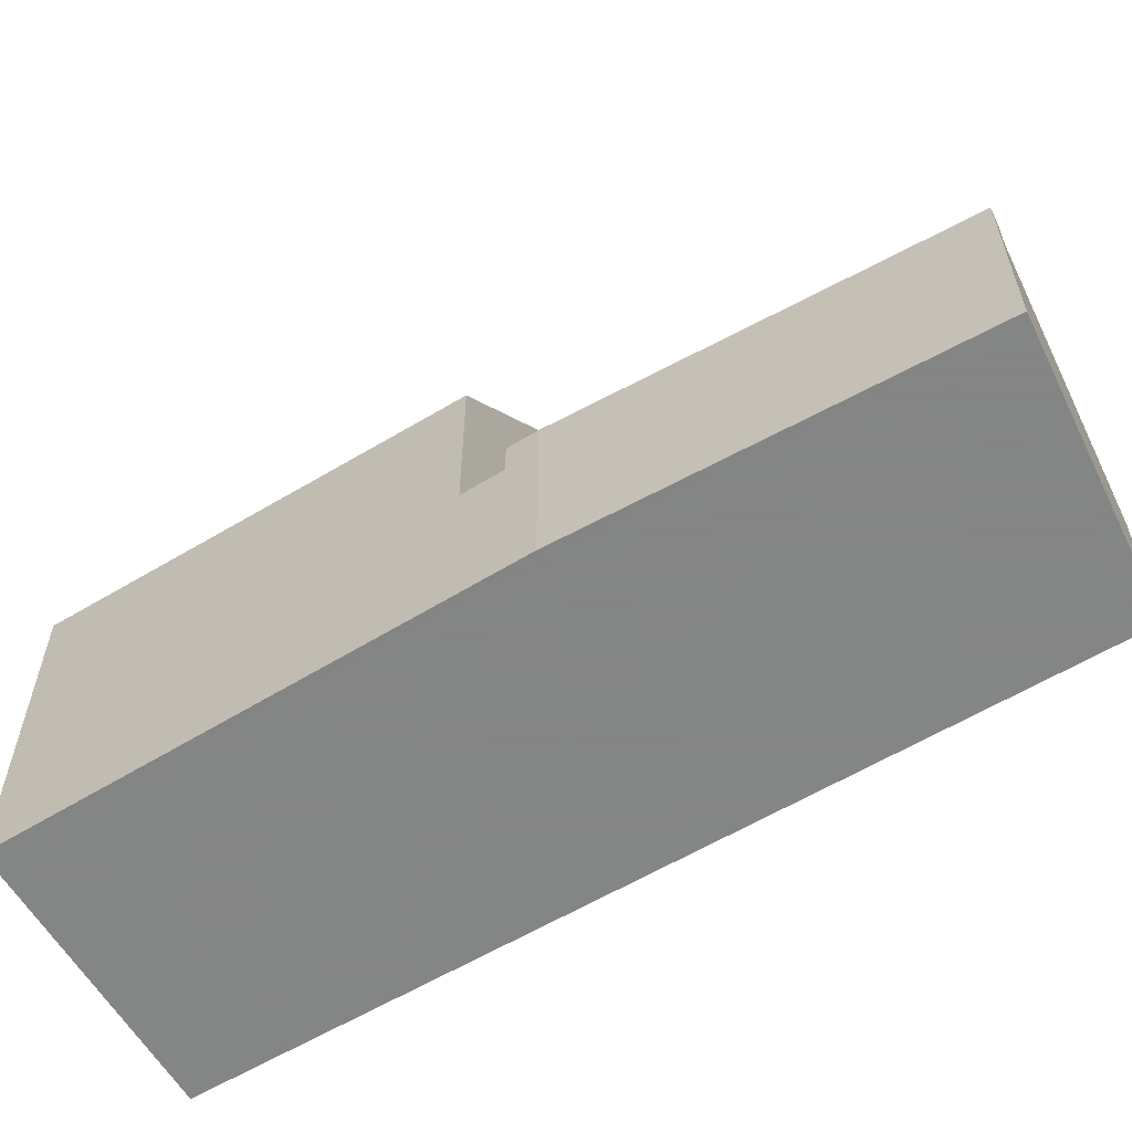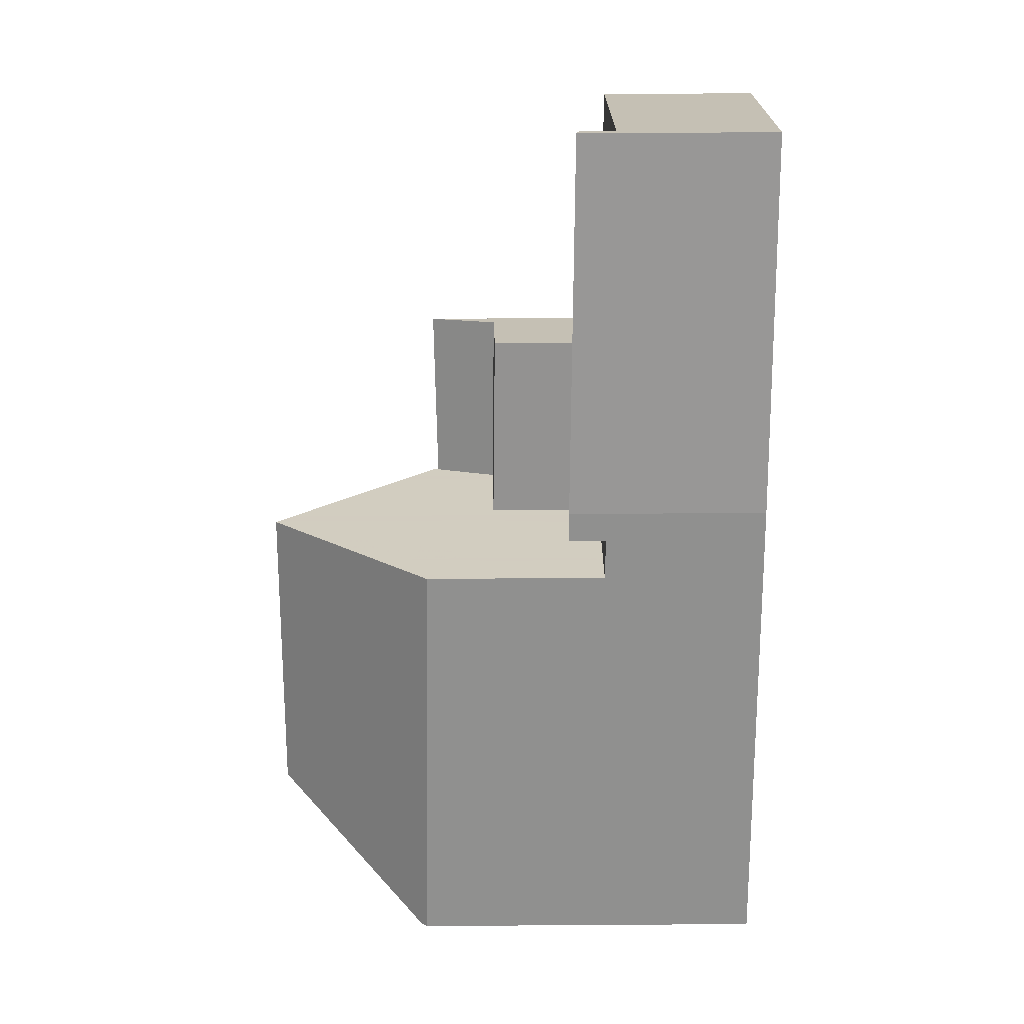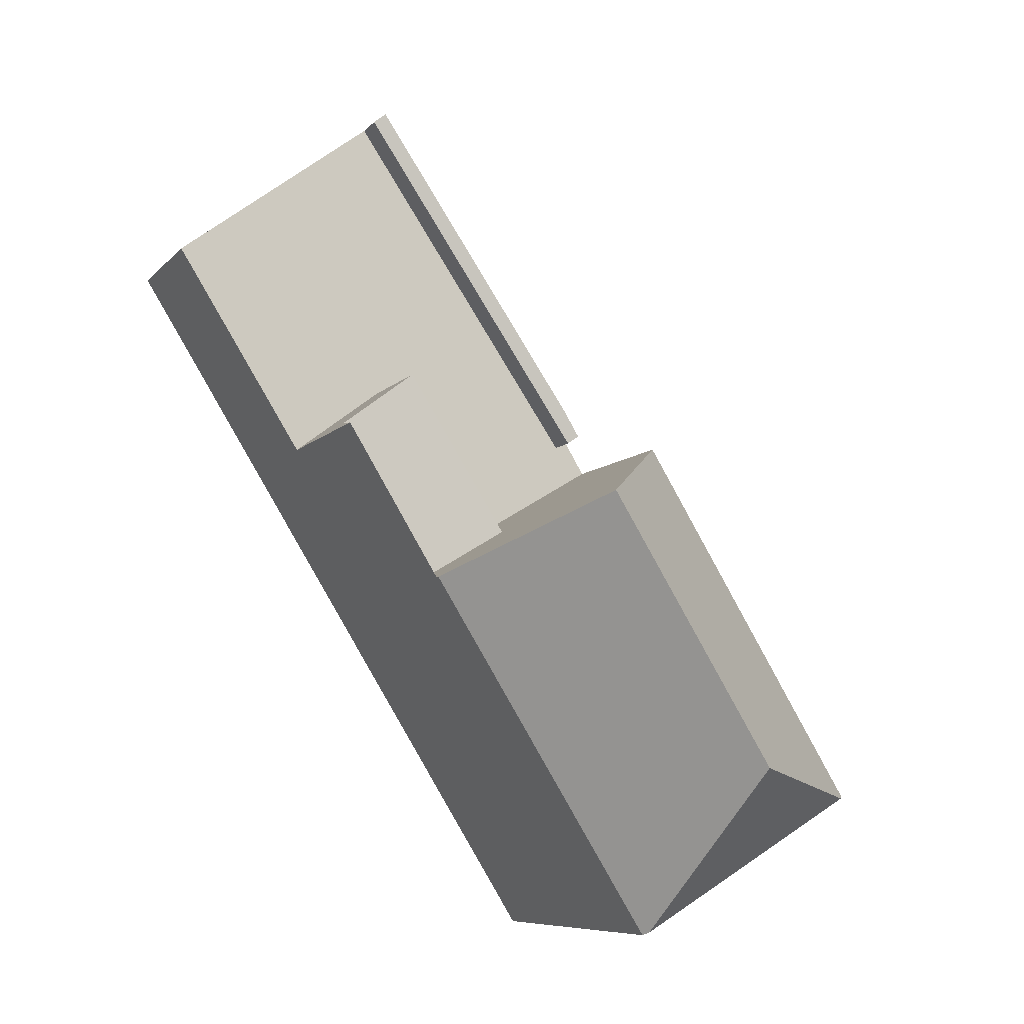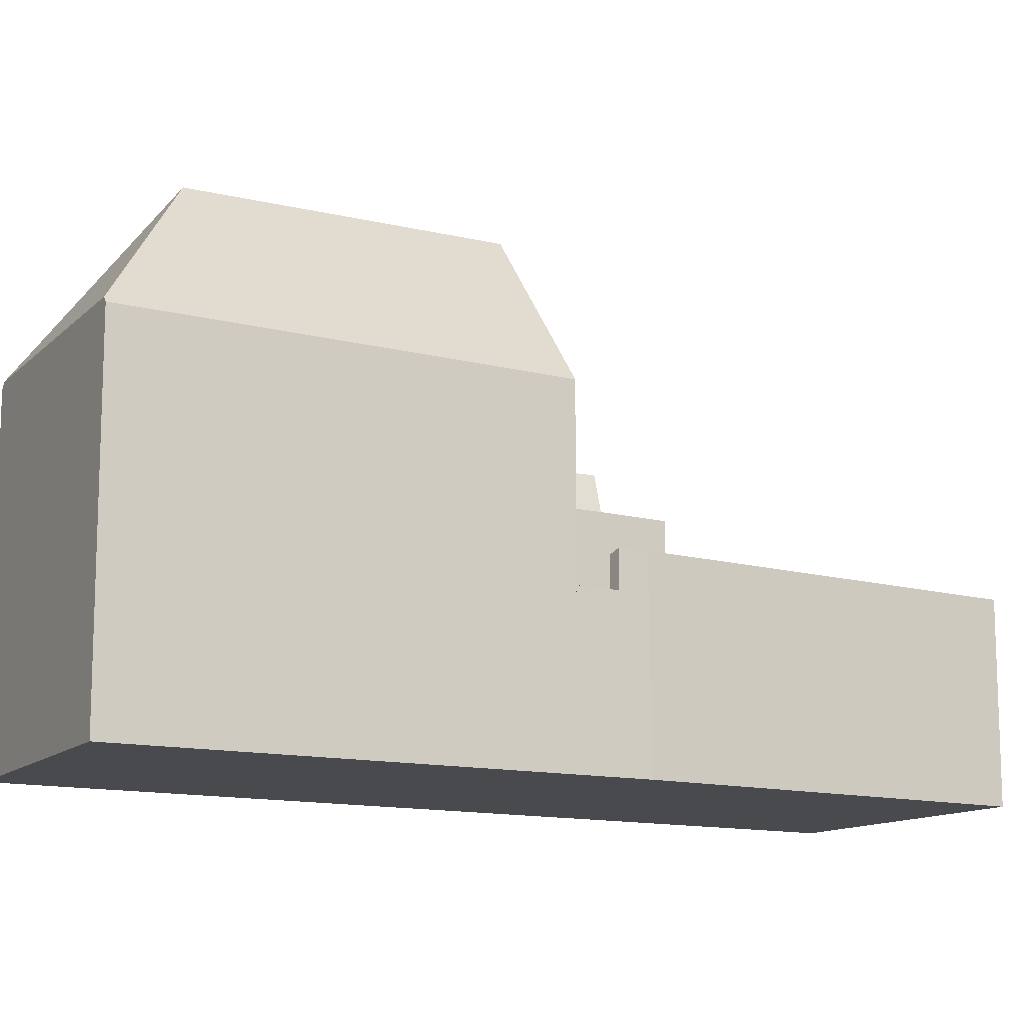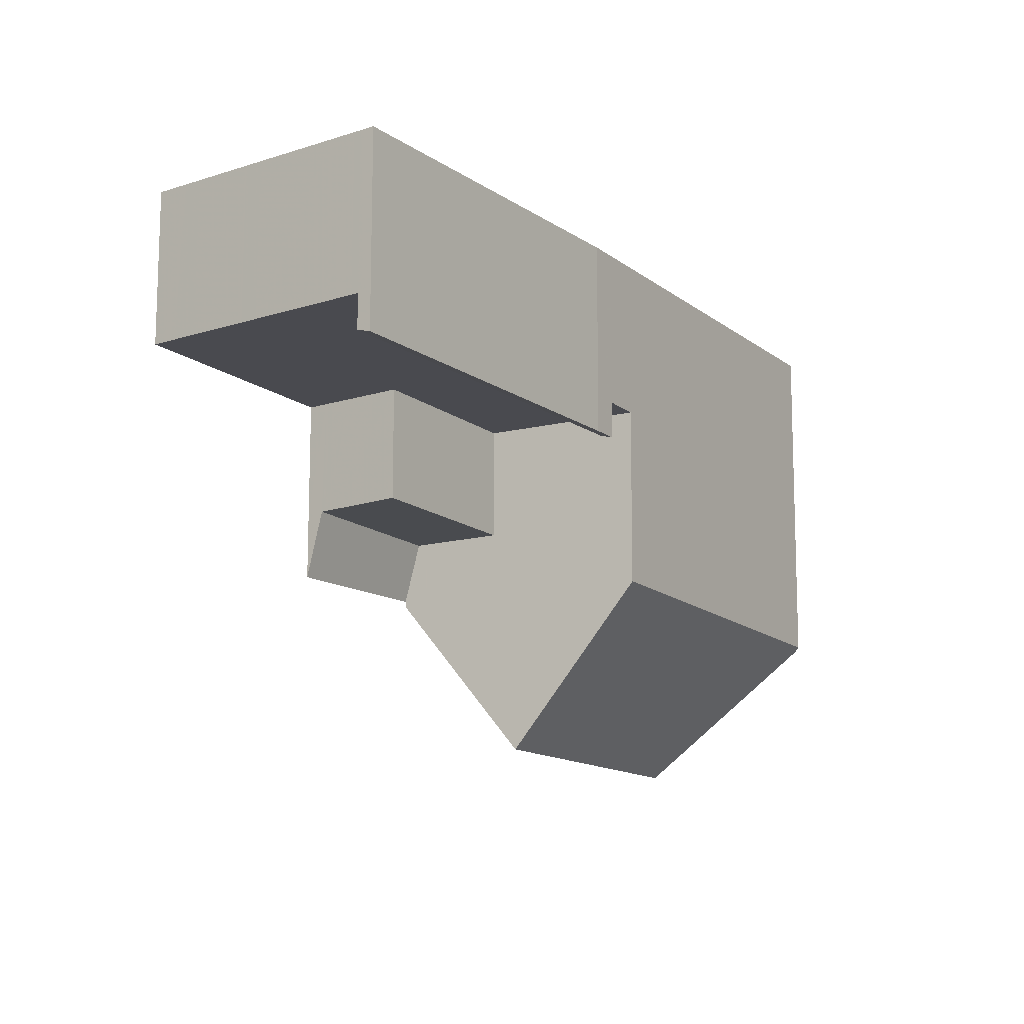
<metadata>
{"format":"obj","ext":"obj","renderer":"f3d","projection":"perspective","resolution":1024,"background":"white","views":[{"elev":-61.6,"azim":152.6,"up":"+Z"},{"elev":55.4,"azim":89.6,"up":"+Y"},{"elev":-7.9,"azim":-22.5,"up":"+Y"},{"elev":-13.1,"azim":93.4,"up":"+Z"},{"elev":77.0,"azim":0.1,"up":"+Y"}]}
</metadata>
<code>
v -446.6 -716.3 3.72
v -435.8 -733.7 8.317
v -430.1 -730.3 8.417
v -441.4 -712.4 4.645
v -436.2 -720.1 4.755
v -444.1 -714.4 3.723
v -445.6 -715.6 3.722
v -435.4 -721.6 3.87
v -443.4 -721.4 3.798
v -441.7 -712.6 3.726
v -435.9 -720.7 3.857
v -434.3 -729.7 12.23
v -435.7 -733.7 8.463
v -435.7 -733.7 8.463
v -441.2 -725.1 8.226
v -434.3 -729.7 12.23
v -430.2 -730.4 8.541
v -438.3 -723.3 12.2
v -435.4 -721.6 8.222
v -440.8 -724.9 6.624
v -438.8 -723.7 6.597
v -440.8 -724.8 6.623
v -440.6 -724.7 6.621
v -440.6 -724.7 6.621
v -435.4 -721.6 6.55
v -443.4 -721.4 6.566
v -434.3 -729.7 12.23
v -430.2 -730.4 8.541
v -438.1 -723.2 3.862
v -435.4 -721.6 4.751
v -441.7 -712.6 4.547
v -435.9 -720.7 4.753
v -442.5 -720.7 3.799
v -443.4 -721.4 8.164
v -443.1 -721.1 6.56
v -440.8 -724.9 6.624
v -441.2 -725.1 8.096
v -430.5 -730.5 8.538
v -430.6 -730.3 8.852
v -440.4 -713.9 4.666
v -435.7 -721.8 3.869
v -435.7 -721.8 4.648
v -430.6 -730.3 8.852
v -435.7 -721.8 8.662
v -435.7 -721.8 6.554
v -436.8 -719.9 4.652
v -436.8 -719.9 3.841
v -446.6 -716.3 3.72
v -445.6 -715.6 3.722
v -441.4 -712.4 4.645
v -444.1 -714.4 3.723
v -441.7 -712.6 4.547
v -441.7 -712.6 3.726
v -446.1 -716 3.721
v -446.1 -716 3.721
v -443 -721.1 3.799
v -435.6 -733.5 8.631
v -435.6 -733.5 8.631
v -440.8 -724.8 8.742
v -443 -721.1 6.294
v -443 -721.1 6.559
v -435.6 -733.6 8.465
v -440.8 -724.8 6.623
v -435.6 -721.7 3.869
v -438.8 -723.7 3.86
v -438.8 -723.7 6.597
v -440.8 -724.9 6.624
v -441.2 -725.1 8.096
v -438.3 -723.3 12.2
v -438.3 -723.3 12.2
v -440.8 -724.8 8.742
v -435.7 -721.8 3.869
v -438.1 -723.2 3.862
v -435.7 -721.8 8.662
v -441.2 -725.1 8.226
v -435.4 -721.6 3.87
v -435.4 -721.6 8.222
v -441.8 -712.7 3.726
v -441.8 -712.7 3.726
v -436.2 -722.1 3.867
v -436.2 -722.1 9.401
v -431.4 -730.2 9.581
v -431 -730.8 8.53
v -431.4 -730.2 9.581
v -436.2 -722.1 3.867
v -436.2 -722.1 4.474
v -436.2 -722.1 9.401
v -436.2 -722.1 6.561
v -442.4 -713.2 3.725
v -442.4 -713.2 3.725
v -436.4 -722.2 3.867
v -436.4 -722.2 9.569
v -434.8 -724.5 9.455
v -430.7 -730.6 8.535
v -430.9 -730.3 9.179
v -430.9 -730.3 9.179
v -436.4 -722.2 3.867
v -436.4 -722.2 4.435
v -436.4 -722.2 9.569
v -436.4 -722.2 6.563
v -444.4 -714.7 3.723
v -444.4 -714.7 3.723
v -434.6 -730.5 11.49
v -438.8 -723.7 11.42
v -441.3 -719.8 6.53
v -441.3 -719.8 3.801
v -438.8 -723.7 3.86
v -434.6 -730.5 11.49
v -438.8 -723.7 11.42
v -438.8 -723.7 6.597
v -438.8 -723.7 3.86
v -433.5 -732.3 8.495
v -443 -721.1 3.799
v -442.5 -720.7 3.799
v -443 -721.1 6.559
v -441.3 -719.8 6.53
v -441.3 -719.8 6.53
v -441.3 -719.8 3.801
v -443.1 -721.1 6.56
v -443.4 -721.4 8.164
v -443.4 -721.4 3.798
v -443.1 -721.1 6.56
v -440.7 -719.4 3.801
v -439.1 -718.1 3.803
v -441.3 -719.8 3.801
v -438.4 -717.6 4.618
v -438.8 -717.9 3.804
v -438.4 -717.6 3.804
v -438.2 -717.5 4.658
v -438.1 -717.4 4.716
v -446.3 -716.2 3.721
v -443 -721.1 3.799
v -443 -721.1 6.559
v -446.3 -716.2 3.721
v -443 -721.2 6.561
v -443 -721.1 3.799
v -435.3 -732.6 9.452
v -440.6 -724.7 8.995
v -443 -721.1 6.309
v -440.6 -724.7 6.621
v -435.3 -732.6 9.452
v -440.6 -724.7 8.995
v -443 -721.1 6.559
v -435 -733.2 8.474
v -436.1 -720.9 4.666
v -436.1 -720.9 3.856
v -435.6 -721.7 4.677
v -435.6 -721.7 8.537
v -435.6 -721.7 6.553
v -441.7 -712.6 4.547
v -438.4 -717.6 4.618
v -441.7 -712.6 3.726
v -438.4 -717.6 3.804
v -436.8 -719.9 4.652
v -436.8 -719.9 3.841
v -435.6 -721.7 3.869
v -435.6 -721.7 8.537
v -432.6 -726.1 8.324
v -441.7 -712.6 4.547
v -441.7 -712.6 3.726
v -438.3 -723.3 12.16
v -438.8 -723.7 11.42
v -438.3 -723.3 3.862
v -438.1 -723.2 3.862
v -436.5 -722 3.864
v -440.5 -725 9.009
v -435.8 -721.4 3.865
v -435.6 -721.3 3.865
v -436.4 -721.9 3.864
v -440.6 -725.1 8.739
v -438.3 -723.3 12.16
v -438.3 -723.3 6.59
v -438.3 -723.3 3.862
v -435.9 -721.5 3.865
v -441 -725.4 8.229
v -432.9 -732 8.503
v -434.4 -729.8 12.15
v -443.8 -715.7 3.738
v -441.1 -719.7 3.801
v -444.4 -714.7 3.723
v -434.4 -729.8 12.15
v -438.6 -723.5 11.79
v -438.6 -723.5 11.79
v -438.6 -723.5 3.861
v -444.4 -714.7 3.723
v -438.6 -723.5 11.79
v -438.6 -723.5 6.593
v -438.6 -723.5 3.861
v -439.1 -723.2 6.589
v -439.1 -723.2 3.853
v -441 -724.6 6.619
v -441.3 -724.8 8.101
v -441 -724.6 6.618
v -440.8 -724.4 6.616
v -441 -724.6 6.619
v -439.1 -723.2 6.589
v -436.1 -720.9 3.856
v -438.9 -723 3.853
v -438.5 -722.7 3.854
v -439.1 -723.2 3.853
v -436.8 -721.4 3.856
v -436.1 -720.9 4.666
v -435.9 -720.7 4.753
v -436.1 -720.9 3.856
v -435.9 -720.7 3.857
v -436.7 -721.3 3.856
v -436.2 -720.9 3.856
v -436.1 -720.9 4.666
v -445.9 -715.9 3.721
v -442.9 -721 3.799
v -442.9 -721 6.557
v -445.9 -715.9 3.721
v -442.9 -721 3.799
v -440.8 -724.4 6.616
v -442.9 -721 5.584
v -435.6 -733.2 8.862
v -440.6 -724.7 8.971
v -440.6 -724.7 6.621
v -435.4 -733.5 8.468
v -440.8 -724.4 6.615
v -435.6 -733.2 8.862
v -440.6 -724.7 8.971
v -442.9 -721 6.557
v -440.5 -725 8.968
v -432.9 -731.9 8.552
v -431 -730.8 8.579
v -435.7 -733.6 8.513
v -435.6 -733.6 8.514
v -430.5 -730.5 8.587
v -430.3 -730.4 8.589
v -435.7 -733.6 8.513
v -435.4 -733.5 8.516
v -435 -733.2 8.523
v -430.7 -730.6 8.584
v -430.3 -730.4 8.589
v -433.5 -732.3 8.544
v -435.8 -733.7 8.317
v -430.2 -730.3 8.416
v -446.3 -716.2 3.721
v -446.6 -716.3 3.72
v -446.6 -716.3 0
v -446.3 -716.2 4.441e-16
v -435.8 -733.7 8.317
v -435.8 -733.7 8.317
v -435.8 -733.7 0
v -435.8 -733.7 0
v -430.2 -730.4 8.541
v -430.1 -730.3 8.417
v -430.1 -730.3 0
v -430.2 -730.4 0
v -441.4 -712.4 4.645
v -441.4 -712.4 4.645
v -441.4 -712.4 0
v -441.4 -712.4 0
v -435.9 -720.7 4.753
v -436.2 -720.1 4.755
v -436.2 -720.1 0
v -435.9 -720.7 0
v -442.4 -713.2 3.725
v -444.1 -714.4 3.723
v -444.1 -714.4 0
v -442.4 -713.2 4.441e-16
v -444.4 -714.7 3.723
v -445.6 -715.6 3.722
v -445.6 -715.6 0
v -444.4 -714.7 -4.441e-16
v -435.8 -733.7 8.317
v -435.7 -733.7 8.463
v -435.7 -733.7 0
v -435.8 -733.7 0
v -430.5 -730.5 8.538
v -430.2 -730.4 8.541
v -430.2 -730.4 0
v -430.5 -730.5 0
v -430.7 -730.6 8.535
v -430.5 -730.5 8.538
v -430.5 -730.5 0
v -430.7 -730.6 0
v -438.1 -717.4 4.716
v -440.4 -713.9 4.666
v -440.4 -713.9 -8.882e-16
v -438.1 -717.4 0
v -446.6 -716.3 3.72
v -446.6 -716.3 3.72
v -446.6 -716.3 4.441e-16
v -446.6 -716.3 0
v -440.4 -713.9 4.666
v -441.4 -712.4 4.645
v -441.4 -712.4 0
v -440.4 -713.9 -8.882e-16
v -445.9 -715.9 3.721
v -446.1 -716 3.721
v -446.1 -716 0
v -445.9 -715.9 0
v -435.7 -733.7 8.463
v -435.6 -733.6 8.465
v -435.6 -733.6 0
v -435.7 -733.7 0
v -441.3 -724.8 8.101
v -441.2 -725.1 8.096
v -441.2 -725.1 0
v -441.3 -724.8 0
v -432.6 -726.1 8.324
v -435.4 -721.6 8.222
v -435.4 -721.6 0
v -432.6 -726.1 0
v -441.7 -712.6 3.726
v -441.8 -712.7 3.726
v -441.8 -712.7 4.441e-16
v -441.7 -712.6 4.441e-16
v -432.9 -732 8.503
v -431 -730.8 8.53
v -431 -730.8 0
v -432.9 -732 -1.776e-15
v -441.8 -712.7 3.726
v -442.4 -713.2 3.725
v -442.4 -713.2 4.441e-16
v -441.8 -712.7 4.441e-16
v -431 -730.8 8.53
v -430.7 -730.6 8.535
v -430.7 -730.6 0
v -431 -730.8 0
v -444.1 -714.4 3.723
v -444.4 -714.7 3.723
v -444.4 -714.7 0
v -444.1 -714.4 0
v -435 -733.2 8.474
v -433.5 -732.3 8.495
v -433.5 -732.3 0
v -435 -733.2 0
v -446.6 -716.3 3.72
v -443.4 -721.4 3.798
v -443.4 -721.4 0
v -446.6 -716.3 4.441e-16
v -436.2 -720.1 4.755
v -438.1 -717.4 4.716
v -438.1 -717.4 0
v -436.2 -720.1 0
v -446.1 -716 3.721
v -446.3 -716.2 3.721
v -446.3 -716.2 4.441e-16
v -446.1 -716 0
v -435.4 -733.5 8.468
v -435 -733.2 8.474
v -435 -733.2 0
v -435.4 -733.5 0
v -430.2 -730.3 8.416
v -432.6 -726.1 8.324
v -432.6 -726.1 0
v -430.2 -730.3 1.776e-15
v -441.4 -712.4 4.645
v -441.7 -712.6 4.547
v -441.7 -712.6 0
v -441.4 -712.4 0
v -435.4 -721.6 3.87
v -435.6 -721.3 3.865
v -435.6 -721.3 0
v -435.4 -721.6 -4.441e-16
v -441.2 -725.1 8.226
v -441 -725.4 8.229
v -441 -725.4 0
v -441.2 -725.1 0
v -433.5 -732.3 8.495
v -432.9 -732 8.503
v -432.9 -732 -1.776e-15
v -433.5 -732.3 0
v -444.4 -714.7 3.723
v -444.4 -714.7 3.723
v -444.4 -714.7 -4.441e-16
v -444.4 -714.7 0
v -443.4 -721.4 8.164
v -441.3 -724.8 8.101
v -441.3 -724.8 0
v -443.4 -721.4 -1.776e-15
v -435.6 -721.3 3.865
v -435.9 -720.7 3.857
v -435.9 -720.7 0
v -435.6 -721.3 0
v -445.6 -715.6 3.722
v -445.9 -715.9 3.721
v -445.9 -715.9 0
v -445.6 -715.6 0
v -435.6 -733.6 8.465
v -435.4 -733.5 8.468
v -435.4 -733.5 0
v -435.6 -733.6 0
v -441 -725.4 8.229
v -435.8 -733.7 8.317
v -435.8 -733.7 0
v -441 -725.4 0
v -430.1 -730.3 8.417
v -430.2 -730.3 8.416
v -430.2 -730.3 1.776e-15
v -430.1 -730.3 0
v -446.6 -716.3 0
v -441.4 -712.4 0
v -436.2 -720.1 0
v -430.1 -730.3 0
v -435.8 -733.7 0
f 230 17 38 229
f 165 91 73 164
f 164 73 163
f 147 30 8 64
f 35 26 34
f 193 22 20 195
f 148 19 25 149
f 136 9 26 35 139
f 149 25 30 147
f 126 46 47 128
f 139 35 143
f 229 38 94 234
f 167 156 72 174
f 86 42 41 85
f 87 44 45 88
f 88 45 42 86
f 131 48 1 134
f 90 51 6 89
f 102 6 51 101
f 53 10 31 52
f 209 55 54 212
f 24 22 193 214
f 213 56 60 215
f 228 62 14 227
f 63 36 37 15 59
f 181 103 162 182
f 93 82 27 69 92
f 237 175 170 57 231
f 235 43 74 157 158 238
f 152 79 78 160
f 96 82 93
f 174 72 80 169
f 236 112 144 233
f 98 86 85 97
f 99 87 88 100
f 100 88 86 98
f 89 78 79 90
f 92 81 93
f 169 80 91 165
f 234 94 83 226
f 93 81 74 43 96
f 97 29 98
f 138 109 110 140
f 180 49 7 185
f 215 60 61 223
f 221 57 170 224
f 186 171 172 187
f 187 172 173 188
f 226 83 176 225
f 210 113 55 209
f 190 118 117 189
f 192 120 119 191
f 132 121 48 131
f 123 51 90 124
f 179 125 178
f 124 90 79 127
f 178 125 114 49 180
f 128 53 52 126
f 129 40 130
f 153 127 79 152
f 131 55 113 132
f 134 54 55 131
f 196 21 23 194
f 133 115 135
f 139 60 56 136
f 217 138 140 218
f 162 103 141 166
f 143 61 60 139
f 233 144 219 232
f 145 32 11 146
f 64 41 42 147
f 149 45 44 148
f 150 50 40 129 151
f 147 42 45 149
f 168 76 156 167
f 157 77 158
f 159 4 50 150
f 151 129 154
f 182 162 104 183
f 201 165 164 199
f 198 184 107 200
f 166 142 104 162
f 205 168 167 204
f 206 169 165 201
f 224 170 71 222
f 171 18 99 100 172
f 172 100 98 29 173
f 204 167 174 207
f 175 75 71 170
f 207 174 169 206
f 225 176 112 236
f 178 101 51 123 179
f 180 101 178
f 182 161 70 12 181
f 183 161 182
f 185 102 101 180
f 187 110 109 186
f 188 111 110 187
f 199 164 163 184 198
f 189 66 65 190
f 191 67 68 192
f 214 193 135 220
f 195 122 133 135 193
f 220 135 115 211
f 198 179 123 199
f 199 123 124 201
f 200 125 179 198
f 202 154 129 130 5 203
f 201 124 127 206
f 207 155 204
f 197 47 46 208
f 206 127 153 155 207
f 209 49 114 210
f 212 7 49 209
f 214 194 23 24
f 215 33 213
f 218 63 59 217
f 232 219 62 228
f 211 116 196 194 220
f 220 194 214
f 223 105 106 33 215
f 224 166 141 221
f 222 142 166 224
f 225 177 16 84 226
f 227 58 228
f 229 39 230
f 232 216 137 233
f 228 58 216 232
f 226 84 95 234
f 234 95 39 229
f 236 108 177 225
f 231 13 2 237
f 238 3 28 235
f 233 137 108 236
f 240 241 242 239
f 244 245 246 243
f 248 249 250 247
f 252 253 254 251
f 256 257 258 255
f 260 261 262 259
f 264 265 266 263
f 268 269 270 267
f 272 273 274 271
f 276 277 278 275
f 280 281 282 279
f 284 285 286 283
f 288 289 290 287
f 292 293 294 291
f 296 297 298 295
f 300 301 302 299
f 304 305 306 303
f 308 309 310 307
f 312 313 314 311
f 316 317 318 315
f 320 321 322 319
f 324 325 326 323
f 328 329 330 327
f 332 333 334 331
f 336 337 338 335
f 340 341 342 339
f 344 345 346 343
f 348 349 350 347
f 352 353 354 351
f 356 357 358 355
f 360 361 362 359
f 364 365 366 363
f 368 369 370 367
f 372 373 374 371
f 376 377 378 375
f 380 381 382 379
f 384 385 386 383
f 388 389 390 387
f 392 393 394 391
f 396 397 398 399 395

</code>
